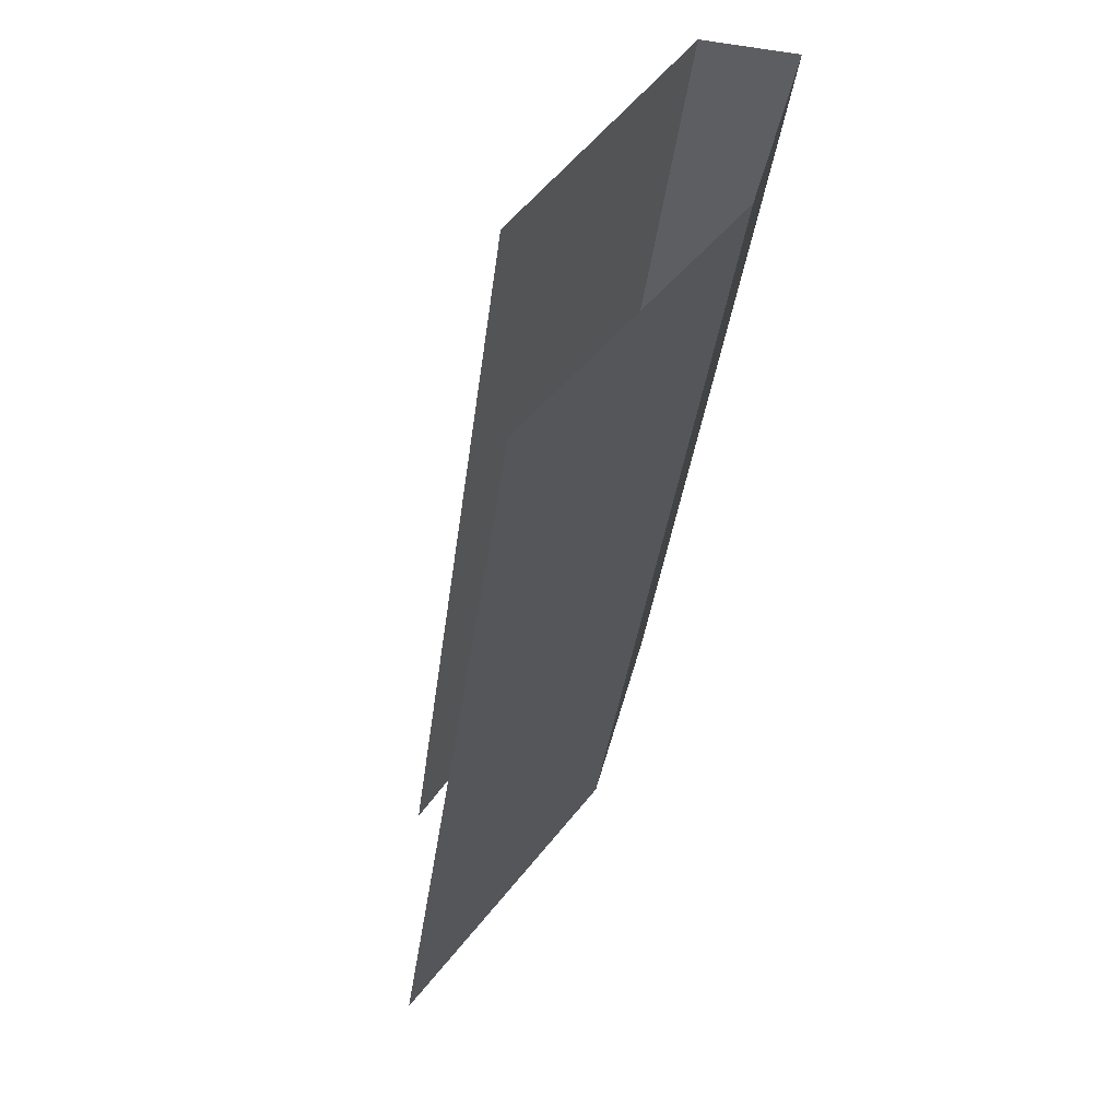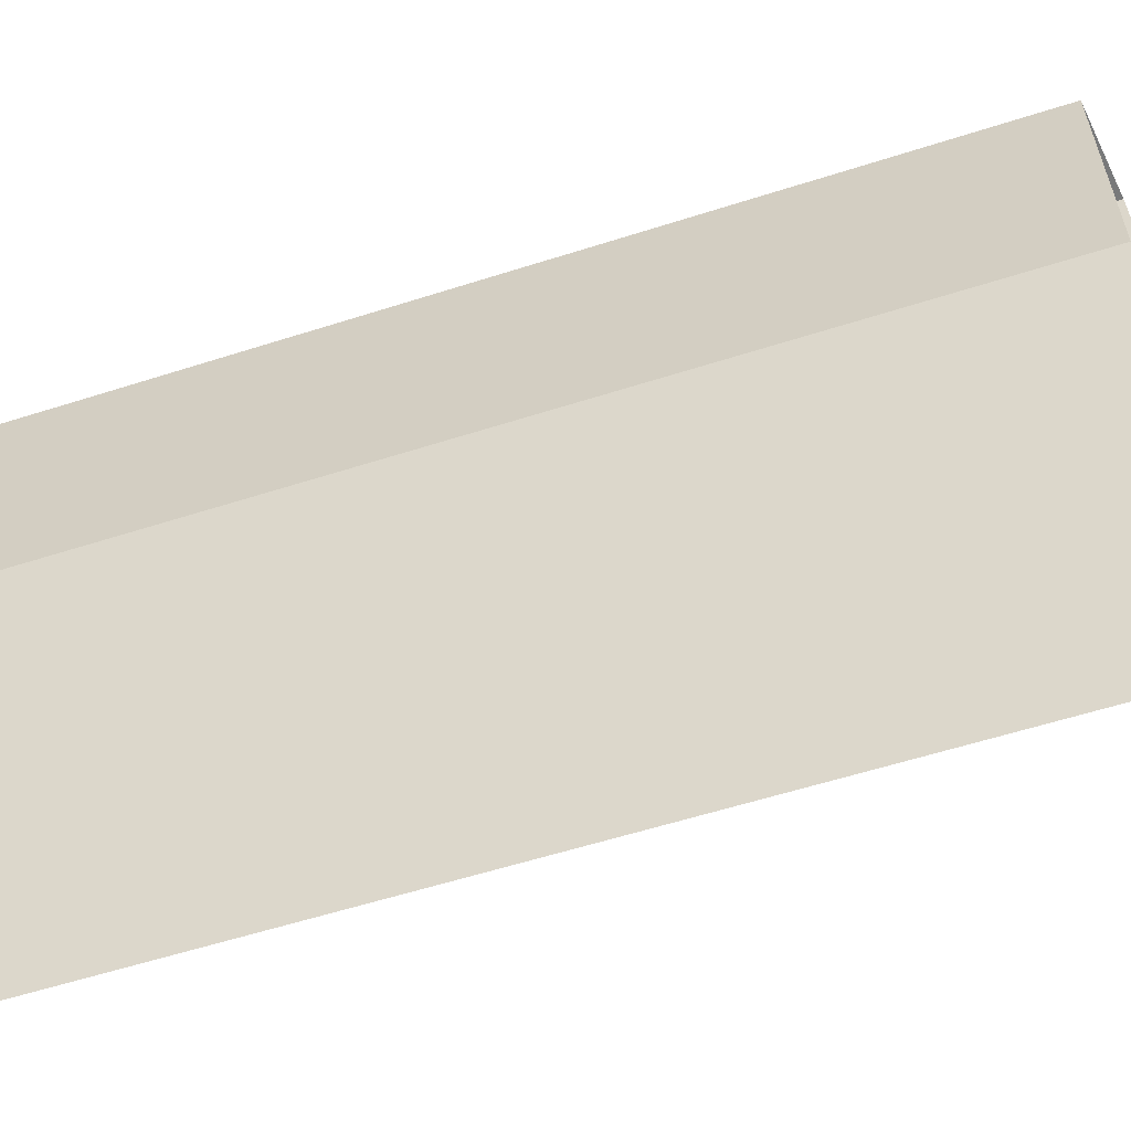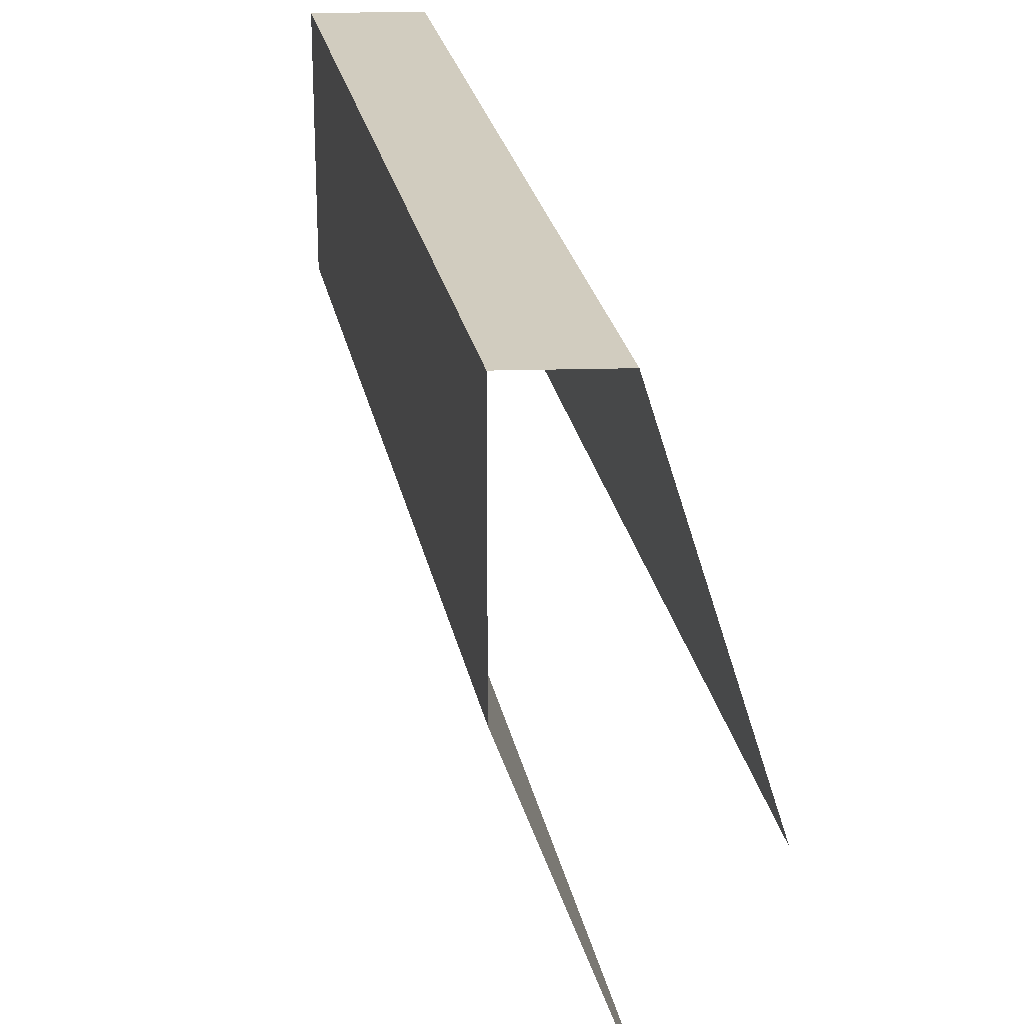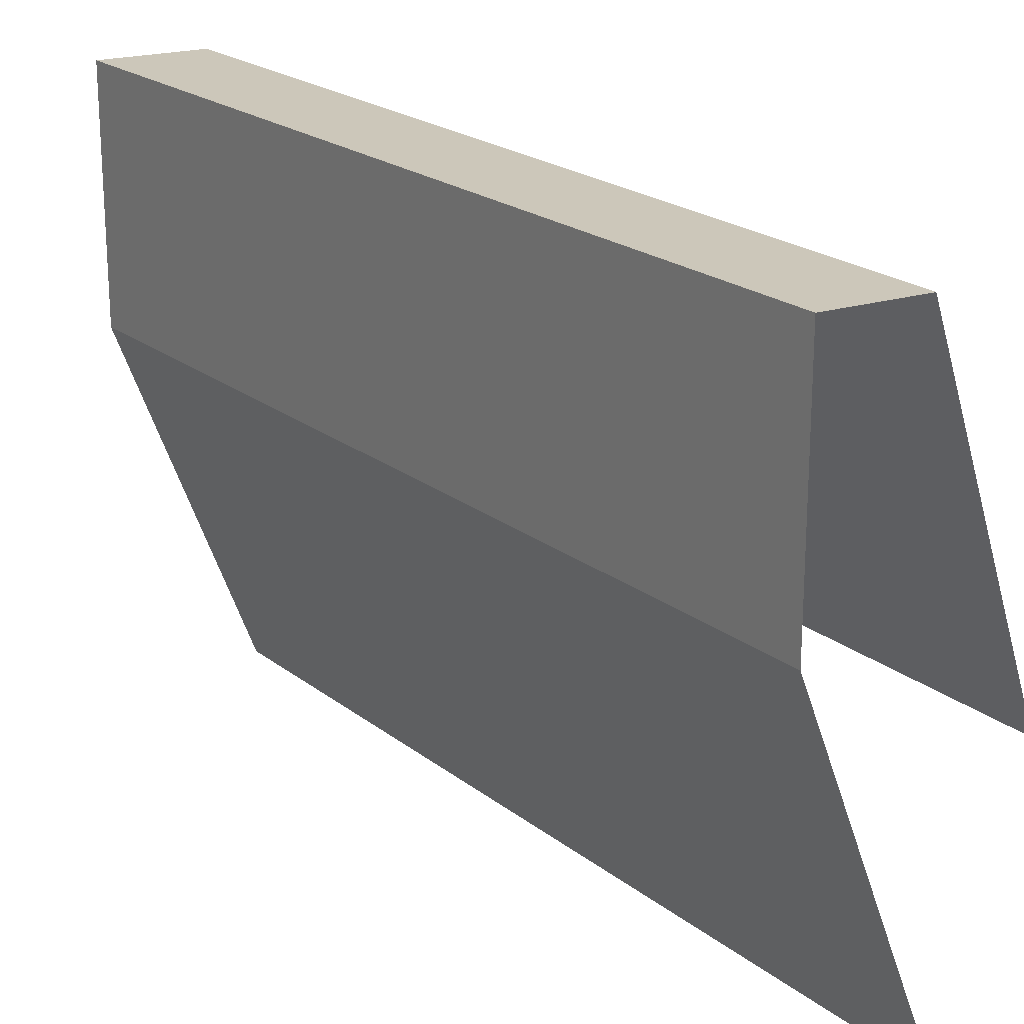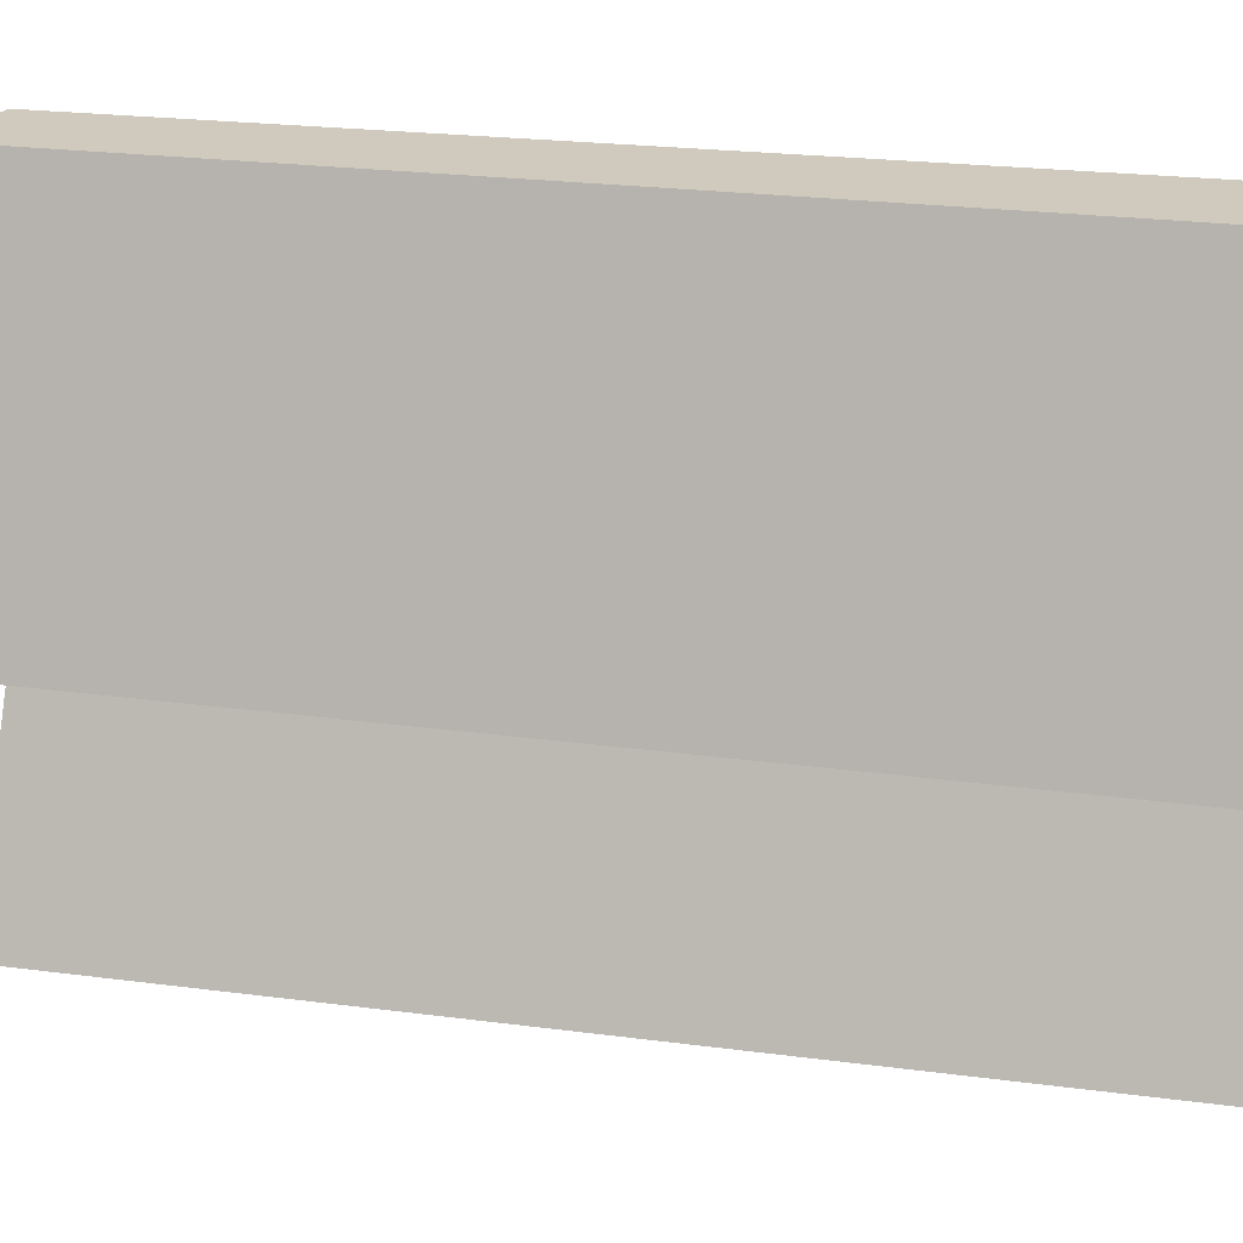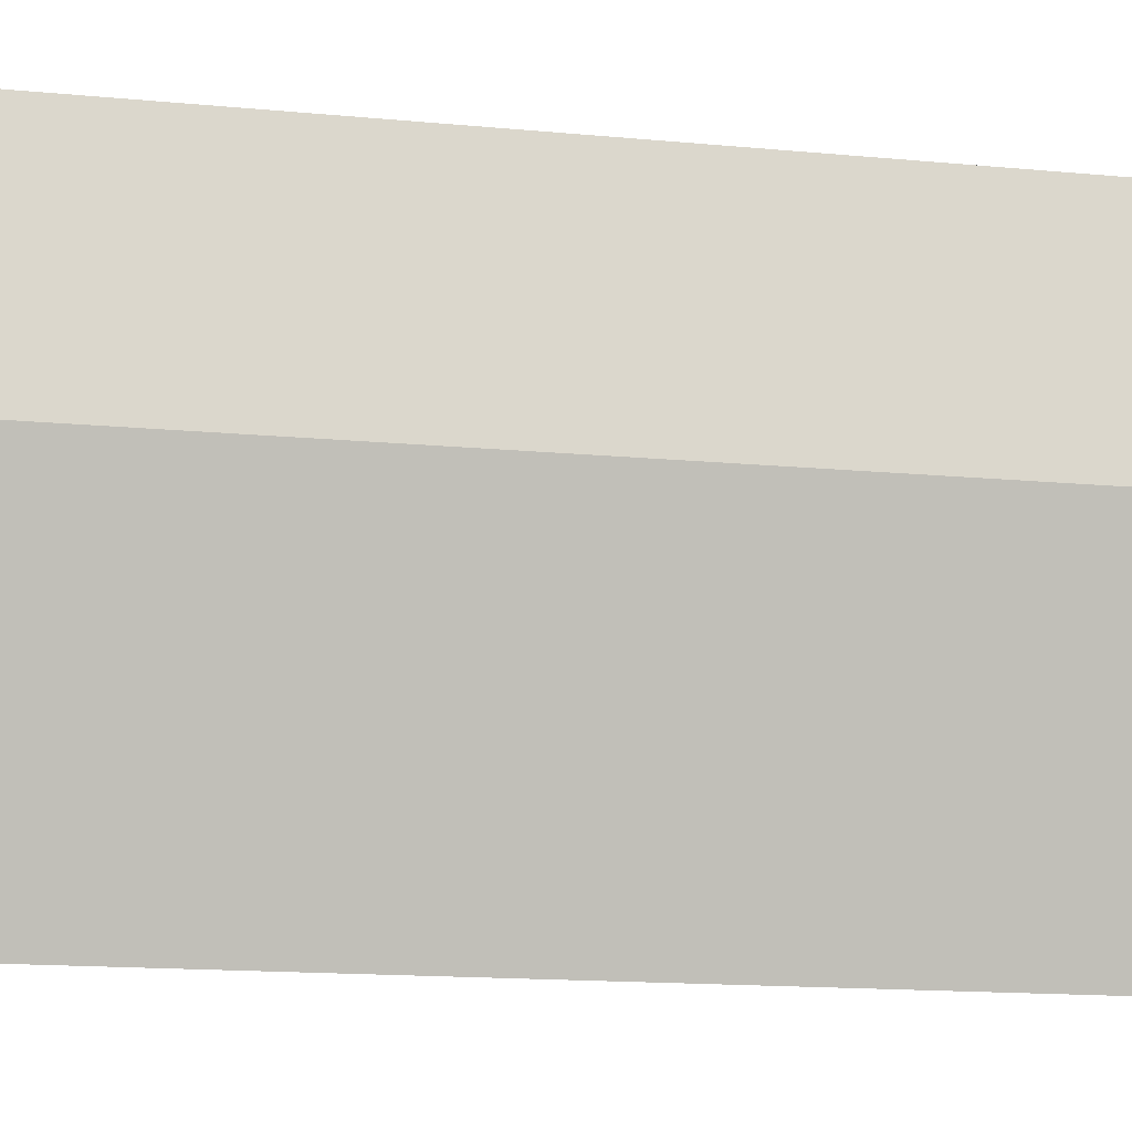
<metadata>
{"format":"obj","ext":"obj","renderer":"f3d","projection":"perspective","resolution":1024,"background":"white","views":[{"elev":46.9,"azim":14.8,"up":"+Z"},{"elev":-57.7,"azim":116.7,"up":"+Y"},{"elev":23.8,"azim":177.9,"up":"+Y"},{"elev":21.3,"azim":151.8,"up":"+Y"},{"elev":22.9,"azim":-69.0,"up":"+Y"},{"elev":-16.6,"azim":87.8,"up":"+Y"}]}
</metadata>
<code>
g pb_Mesh66892
v 1.345 1.494 0.196
v 1.069 0.9914 -1.694
v 1.345 0.9914 0.196
v 1.345 1.494 0.196
v 1.069 1.494 -1.694
v 1.069 0.9914 -1.694
v 1.069 1.494 -1.694
v 1.345 1.494 0.196
v 1.132 1.494 0.196
v 1.069 1.494 -1.694
v 1.132 1.494 0.196
v 0.8781 1.494 -1.692
v 1.069 0.9914 -1.694
v 1.077 0.2731 0.196
v 1.345 0.9914 0.196
v 1.069 0.9914 -1.694
v 0.8018 0.2731 -1.694
v 1.077 0.2731 0.196
v 1.132 1.494 0.196
v 0.9147 0.7969 0.196
v 0.6611 0.7969 -1.692
v 1.132 1.494 0.196
v 0.6611 0.7969 -1.692
v 0.8781 1.494 -1.692
g pb_Mesh66892_0
f 3 2 1
f 6 5 4
f 9 8 7
f 12 11 10
f 15 14 13
f 18 17 16
f 21 20 19
f 24 23 22

</code>
